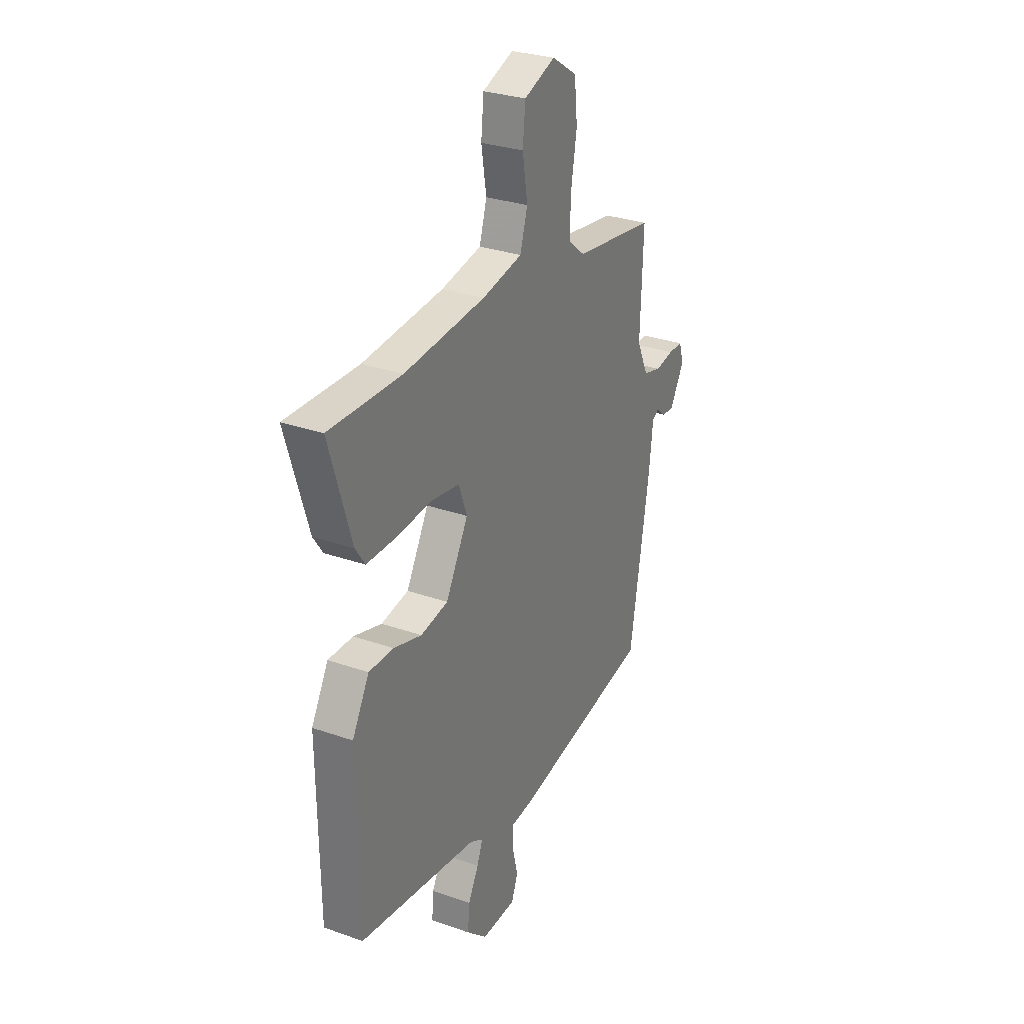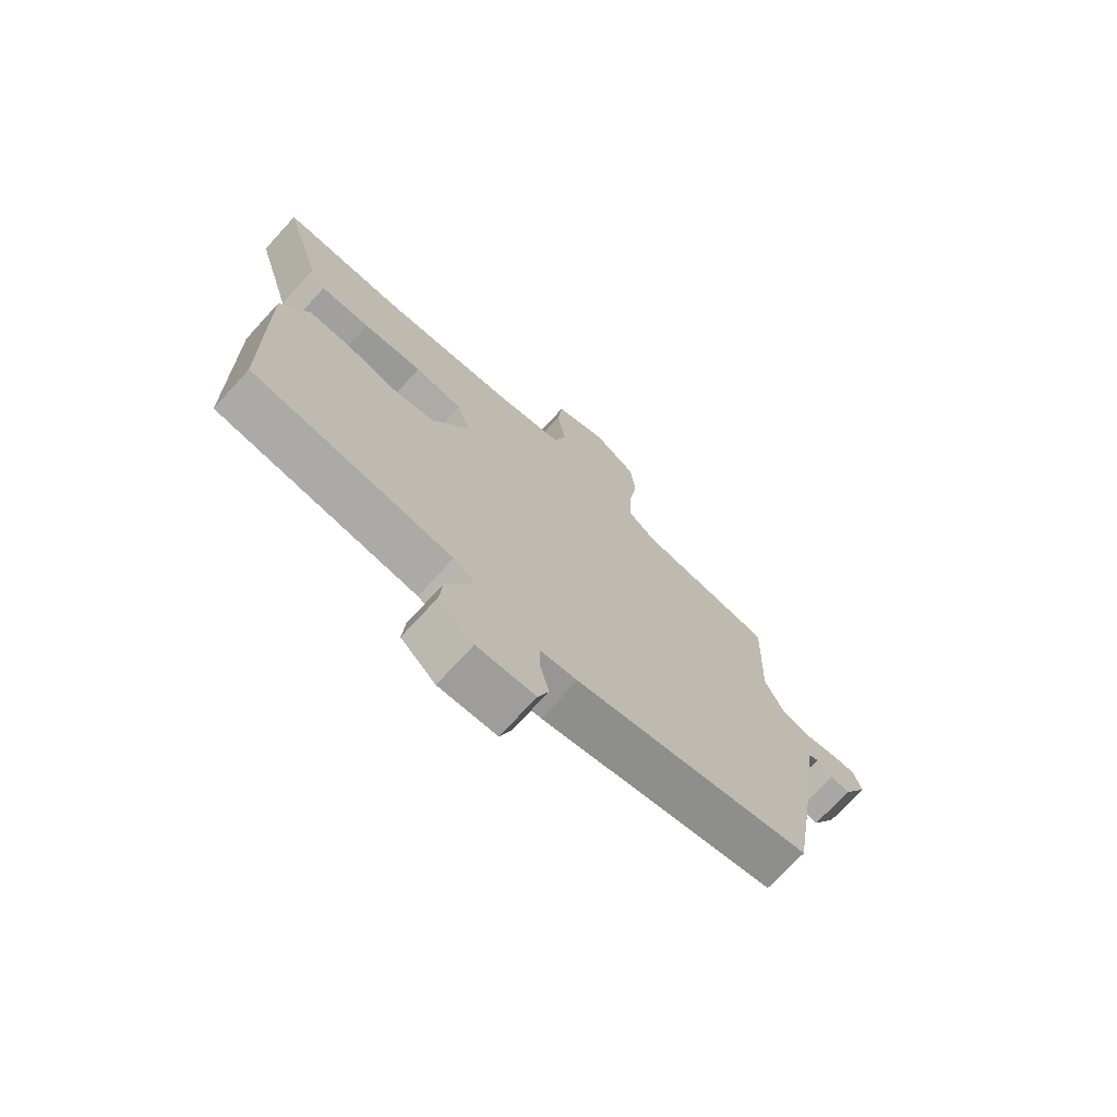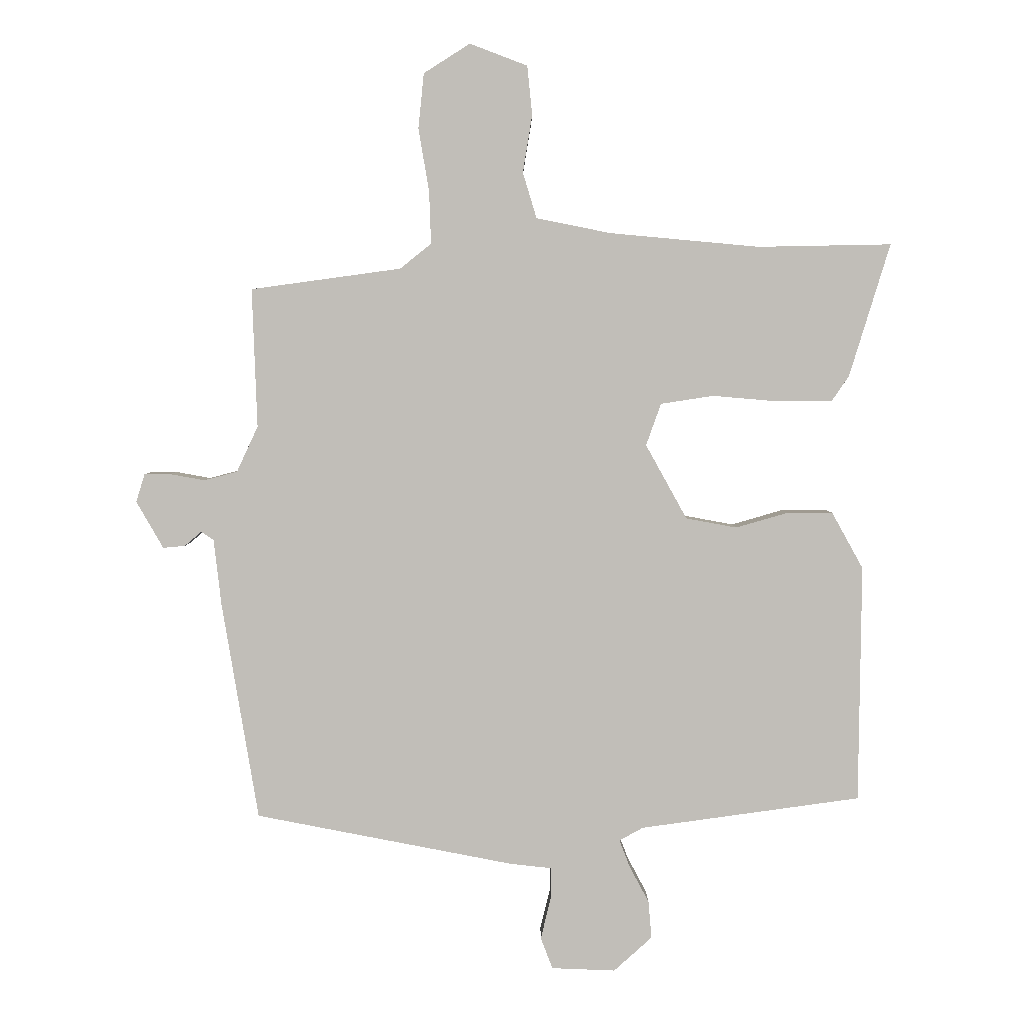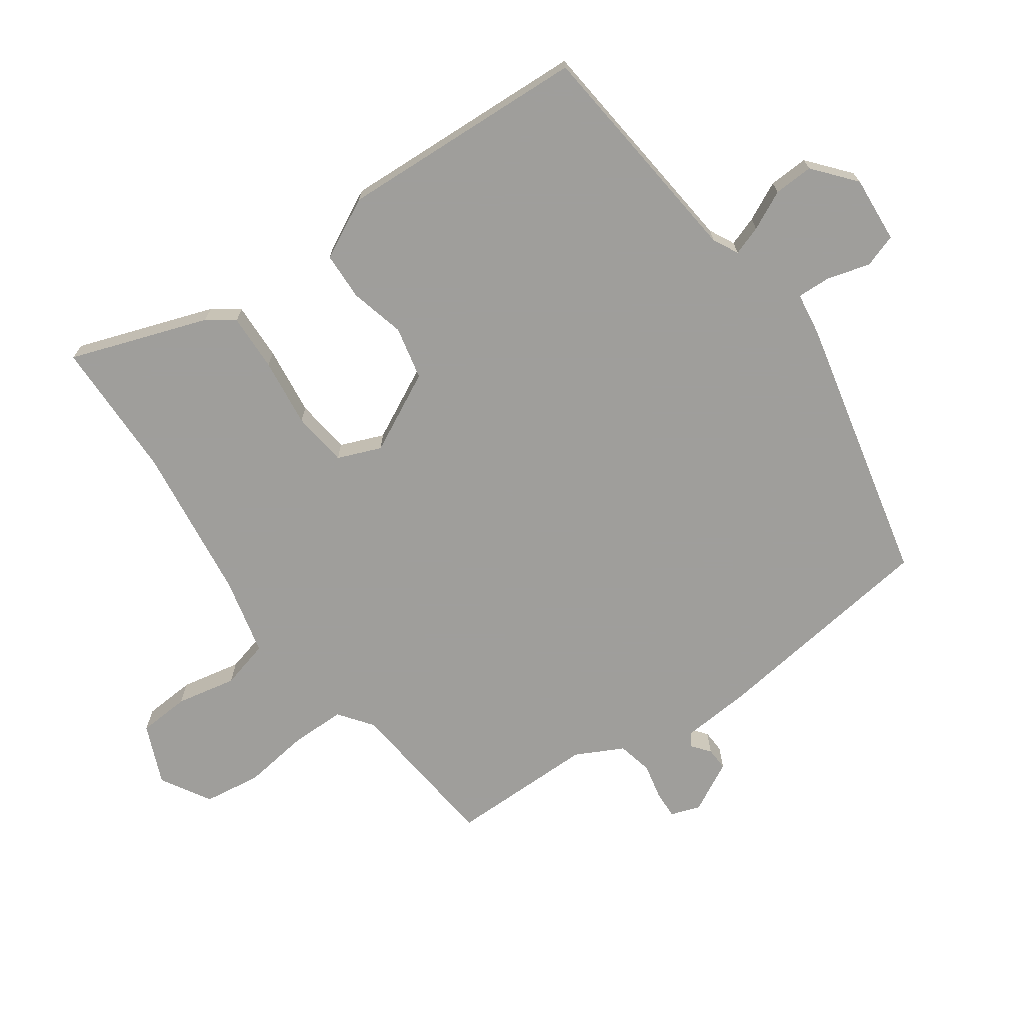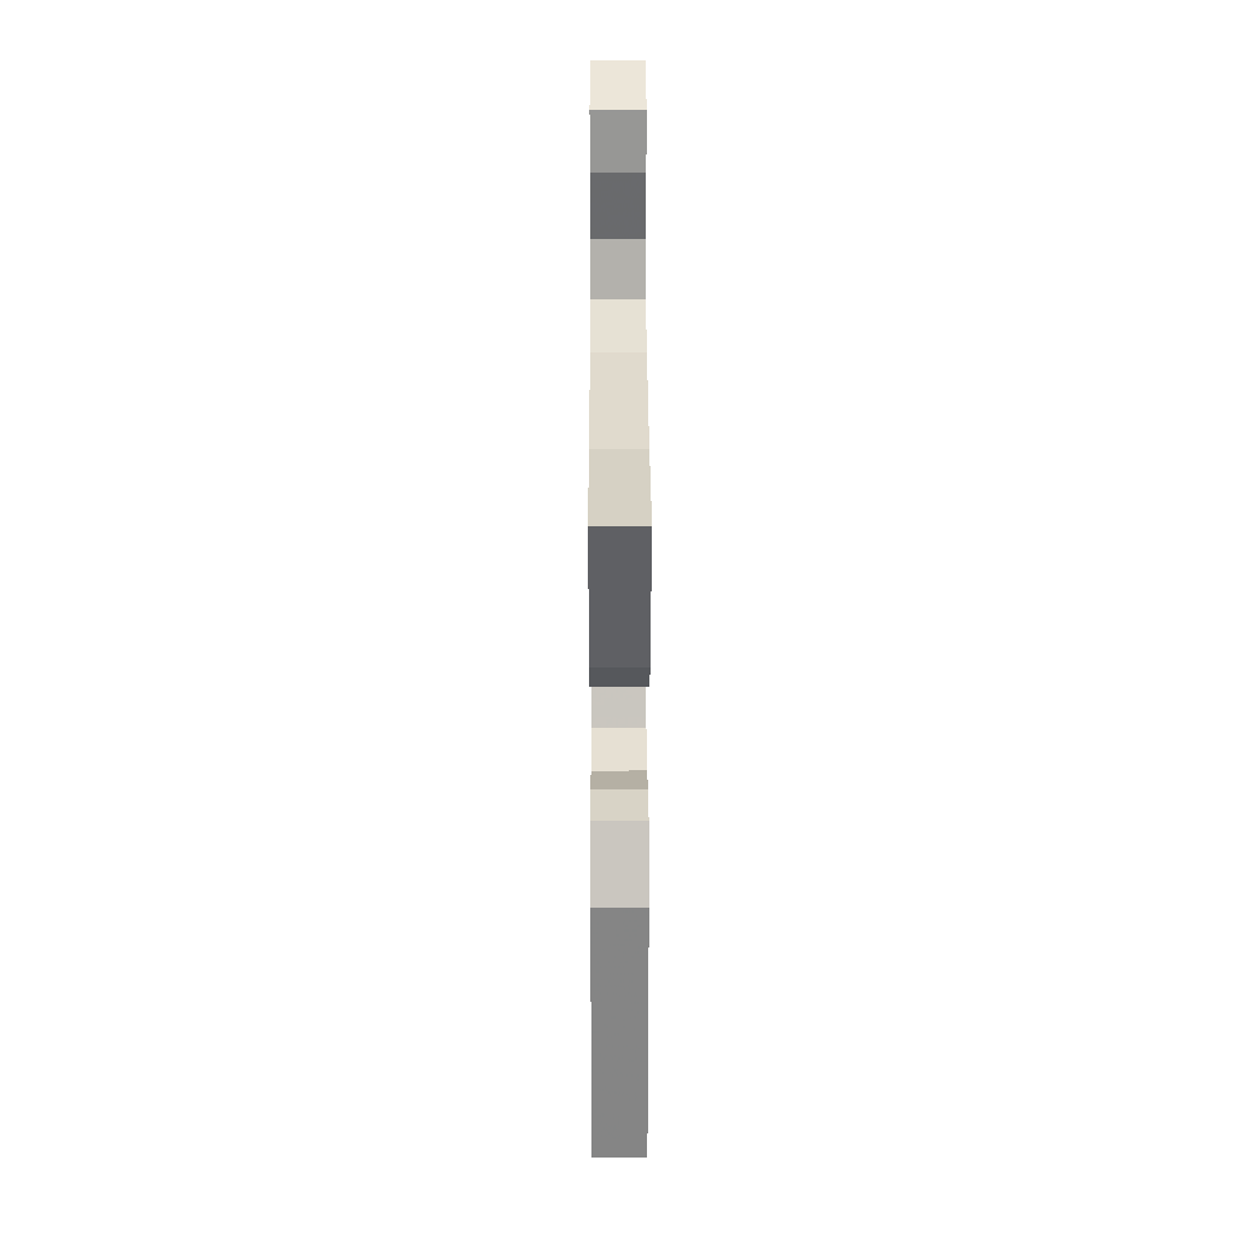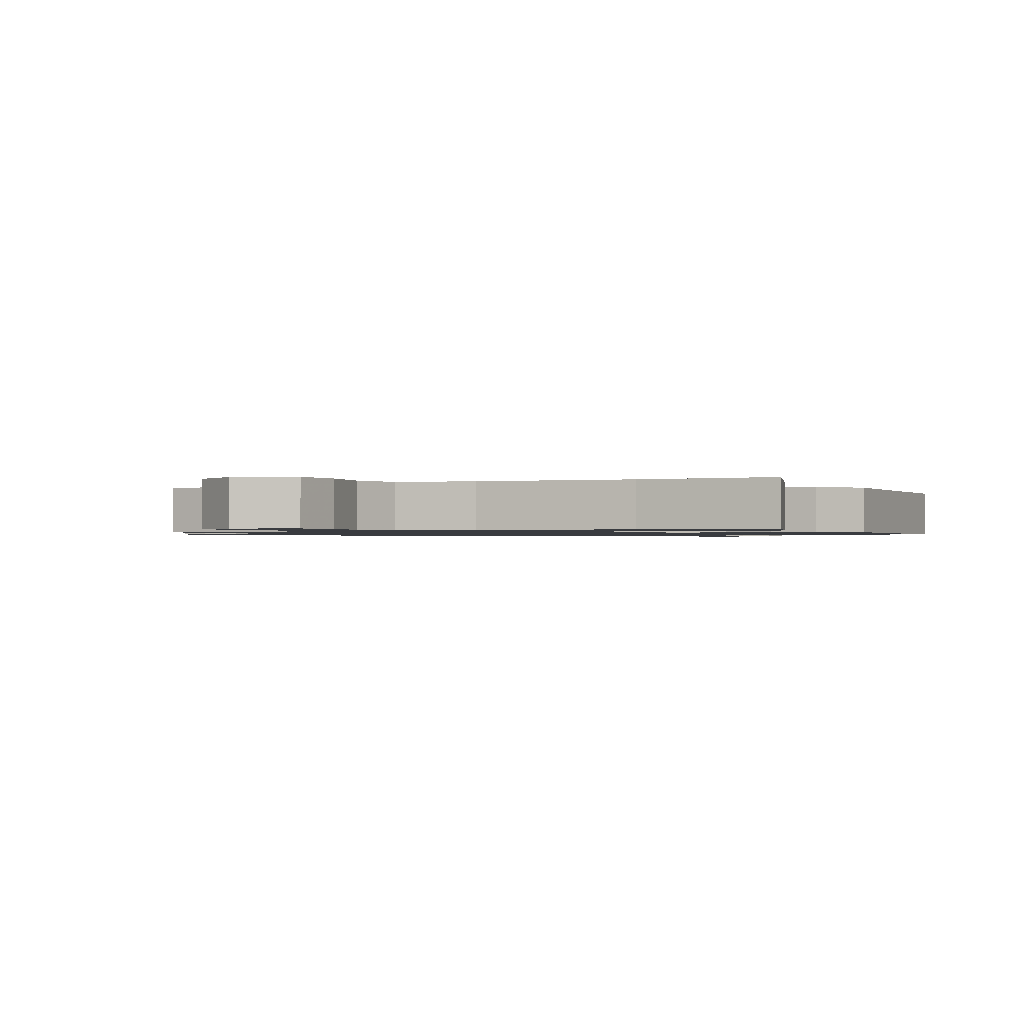
<metadata>
{"format":"obj","ext":"obj","renderer":"f3d","projection":"perspective","resolution":1024,"background":"white","views":[{"elev":29.4,"azim":117.5,"up":"+Z"},{"elev":-71.8,"azim":137.6,"up":"+Z"},{"elev":3.9,"azim":0.0,"up":"+Z"},{"elev":-70.8,"azim":123.2,"up":"+Y"},{"elev":27.8,"azim":89.8,"up":"+Z"},{"elev":-1.1,"azim":25.4,"up":"+Y"}]}
</metadata>
<code>
v -0.475 0.07 -0.431
v -0.533 0.07 -0.083
v -0.545 0.07 0.023
v -0.565 0.07 0.036
v -0.592 0.07 0.013
v -0.627 0.07 0.01
v -0.67 0.07 0.085
v -0.656 0.07 0.13
v -0.614 0.07 0.13
v -0.559 0.07 0.12
v -0.506 0.07 0.134
v -0.472 0.07 0.207
v -0.48 0.07 0.429
v -0.24 0.07 0.462
v -0.19 0.07 0.502
v -0.193 0.07 0.586
v -0.21 0.07 0.686
v -0.201 0.07 0.774
v -0.127 0.07 0.821
v -0.035 0.07 0.786
v -0.027 0.07 0.708
v -0.042 0.07 0.616
v -0.02 0.07 0.543
v 0.099 0.07 0.519
v 0.338 0.07 0.497
v 0.551 0.07 0.501
v 0.486 0.07 0.289
v 0.458 0.07 0.248
v 0.371 0.07 0.248
v 0.266 0.07 0.257
v 0.182 0.07 0.244
v 0.158 0.07 0.177
v 0.224 0.07 0.058
v 0.305 0.07 0.043
v 0.388 0.07 0.067
v 0.461 0.07 0.067
v 0.511 0.07 -0.023
v 0.507 0.07 -0.402
v 0.155 0.07 -0.451
v 0.117 0.07 -0.472
v 0.134 0.07 -0.516
v 0.165 0.07 -0.574
v 0.17 0.07 -0.634
v 0.109 0.07 -0.689
v 0.007 0.07 -0.685
v -0.012 0.07 -0.635
v 0.004 0.07 -0.569
v 0.004 0.07 -0.518
v -0.061 0.07 -0.511
v -0.475 0 -0.431
v -0.533 0 -0.083
v -0.545 0 0.023
v -0.565 0 0.036
v -0.592 0 0.013
v -0.627 0 0.01
v -0.67 0 0.085
v -0.656 0 0.13
v -0.614 0 0.13
v -0.559 0 0.12
v -0.506 0 0.134
v -0.472 0 0.207
v -0.48 0 0.429
v -0.24 0 0.462
v -0.19 0 0.502
v -0.193 0 0.586
v -0.21 0 0.686
v -0.201 0 0.774
v -0.127 0 0.821
v -0.035 0 0.786
v -0.027 0 0.708
v -0.042 0 0.616
v -0.02 0 0.543
v 0.099 0 0.519
v 0.338 0 0.497
v 0.551 0 0.501
v 0.486 0 0.289
v 0.458 0 0.248
v 0.371 0 0.248
v 0.266 0 0.257
v 0.182 0 0.244
v 0.158 0 0.177
v 0.224 0 0.058
v 0.305 0 0.043
v 0.388 0 0.067
v 0.461 0 0.067
v 0.511 0 -0.023
v 0.507 0 -0.402
v 0.155 0 -0.451
v 0.117 0 -0.472
v 0.134 0 -0.516
v 0.165 0 -0.574
v 0.17 0 -0.634
v 0.109 0 -0.689
v 0.007 0 -0.685
v -0.012 0 -0.635
v 0.004 0 -0.569
v 0.004 0 -0.518
v -0.061 0 -0.511
f 48 49 1 2
f 44 45 46 47
f 44 47 48
f 41 42 43 44
f 40 41 44 48
f 39 40 48 2
f 34 35 36 37
f 33 34 37 38
f 27 28 29 30
f 25 26 27 30
f 24 25 30 31
f 23 24 31 32
f 19 20 21 22
f 19 22 23
f 16 17 18 19
f 15 16 19 23
f 14 15 23 32
f 12 13 14 32
f 7 8 9 10
f 7 10 11
f 4 5 6 7
f 4 7 11
f 3 4 11
f 33 38 39 2
f 11 12 32 33
f 2 3 11 33
f 51 50 98 97
f 96 95 94 93
f 97 96 93
f 93 92 91 90
f 97 93 90 89
f 51 97 89 88
f 86 85 84 83
f 87 86 83 82
f 79 78 77 76
f 79 76 75 74
f 80 79 74 73
f 81 80 73 72
f 71 70 69 68
f 72 71 68
f 68 67 66 65
f 72 68 65 64
f 81 72 64 63
f 81 63 62 61
f 59 58 57 56
f 60 59 56
f 56 55 54 53
f 60 56 53
f 60 53 52
f 51 88 87 82
f 82 81 61 60
f 82 60 52 51
f 1 50 51 2
f 2 51 52 3
f 3 52 53 4
f 4 53 54 5
f 5 54 55 6
f 6 55 56 7
f 7 56 57 8
f 8 57 58 9
f 9 58 59 10
f 10 59 60 11
f 11 60 61 12
f 12 61 62 13
f 13 62 63 14
f 14 63 64 15
f 15 64 65 16
f 16 65 66 17
f 17 66 67 18
f 18 67 68 19
f 19 68 69 20
f 20 69 70 21
f 21 70 71 22
f 22 71 72 23
f 23 72 73 24
f 24 73 74 25
f 25 74 75 26
f 26 75 76 27
f 27 76 77 28
f 28 77 78 29
f 29 78 79 30
f 30 79 80 31
f 31 80 81 32
f 32 81 82 33
f 33 82 83 34
f 34 83 84 35
f 35 84 85 36
f 36 85 86 37
f 37 86 87 38
f 38 87 88 39
f 39 88 89 40
f 40 89 90 41
f 41 90 91 42
f 42 91 92 43
f 43 92 93 44
f 44 93 94 45
f 45 94 95 46
f 46 95 96 47
f 47 96 97 48
f 48 97 98 49
f 49 98 50 1

</code>
